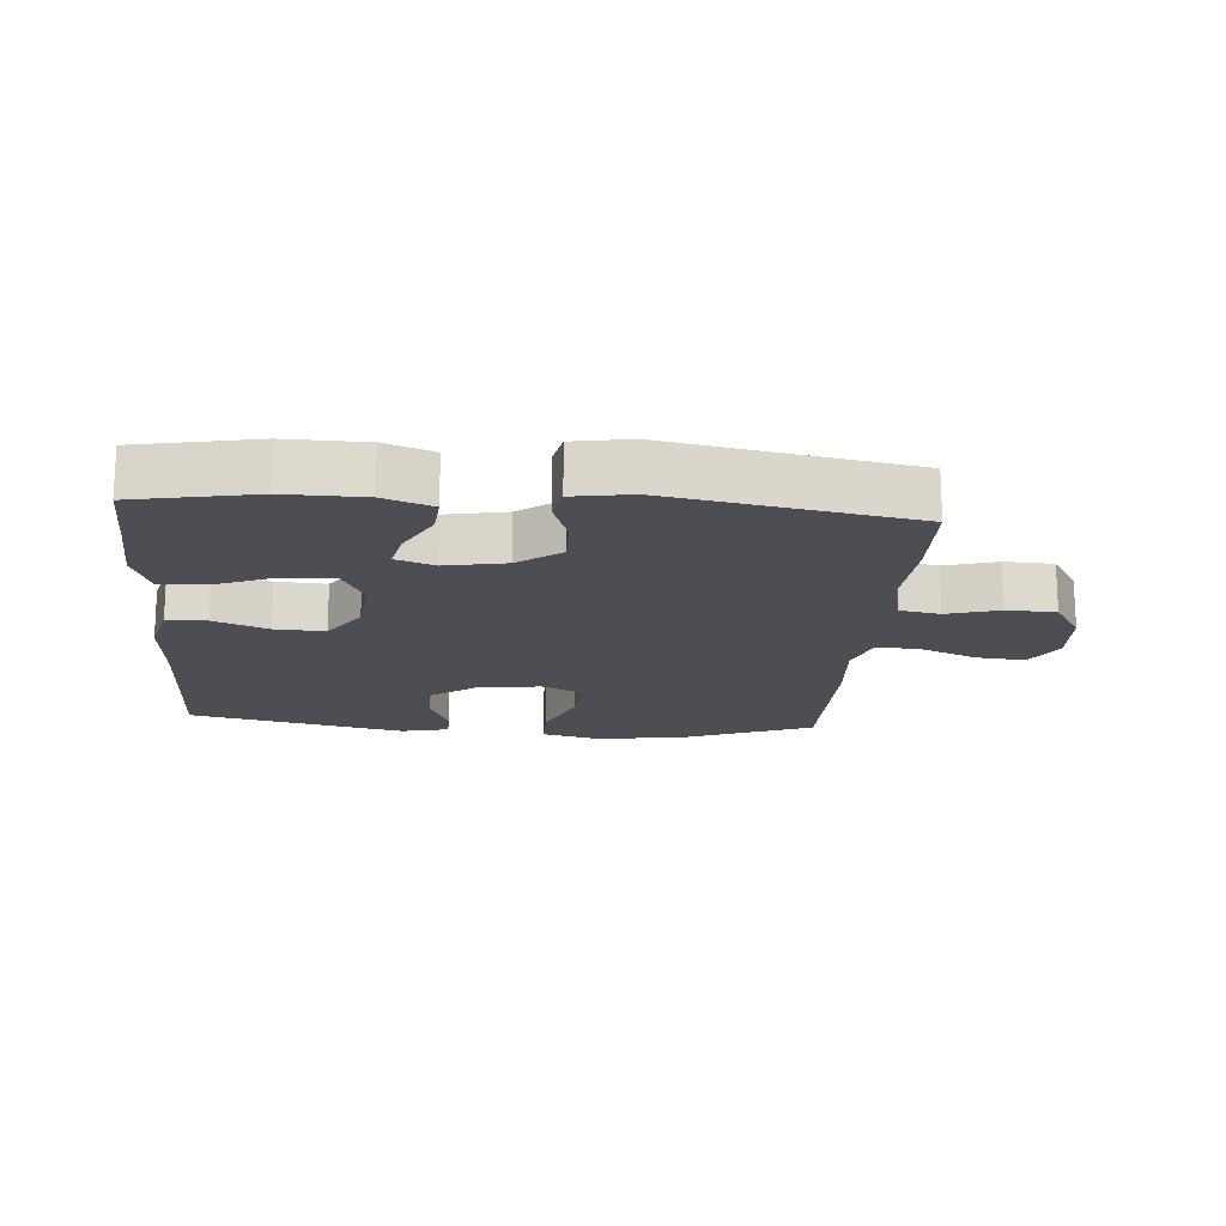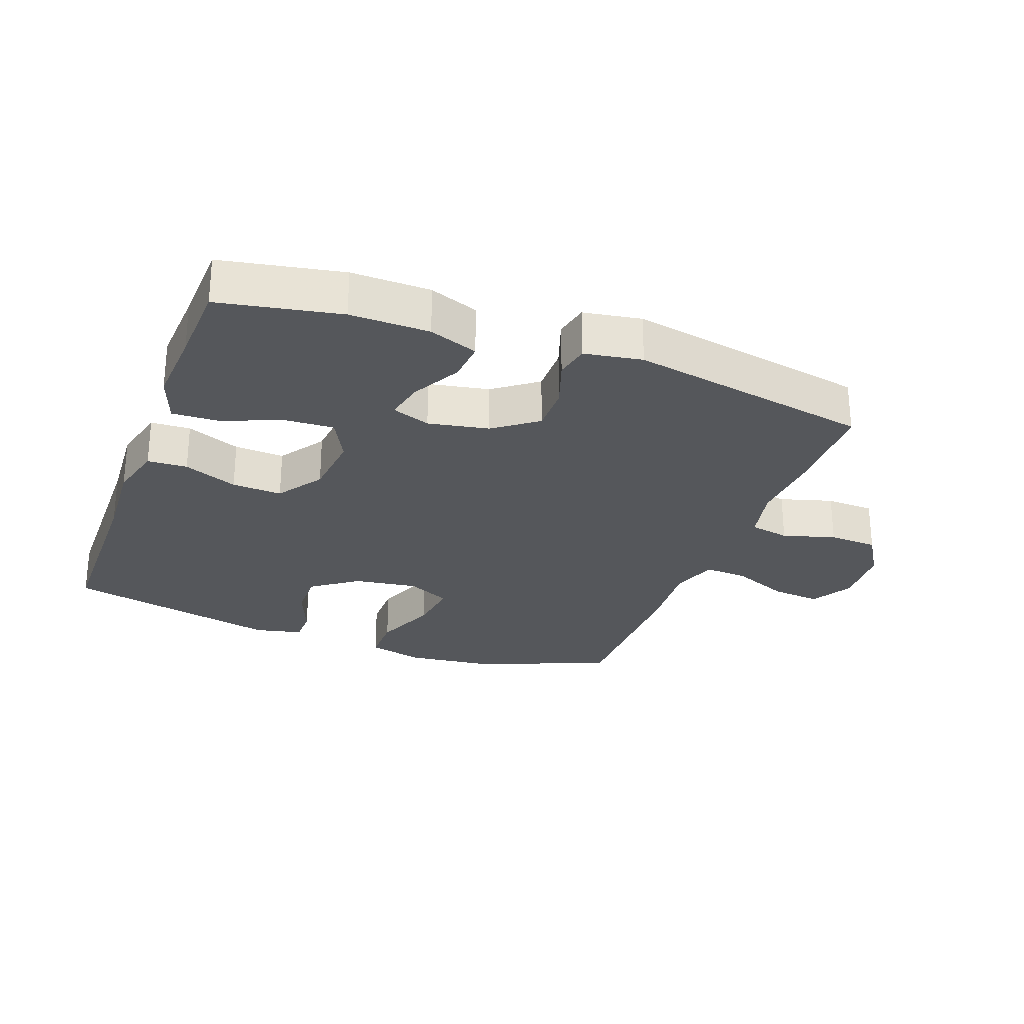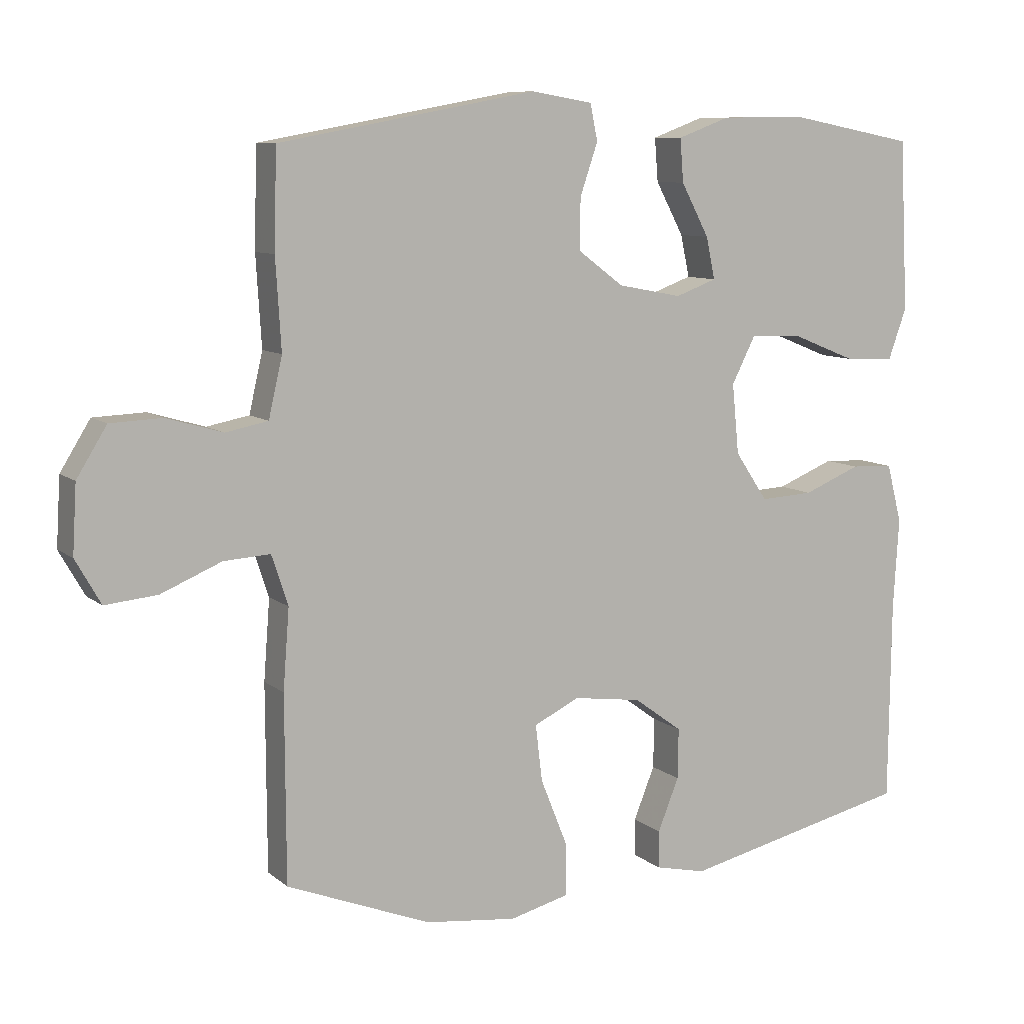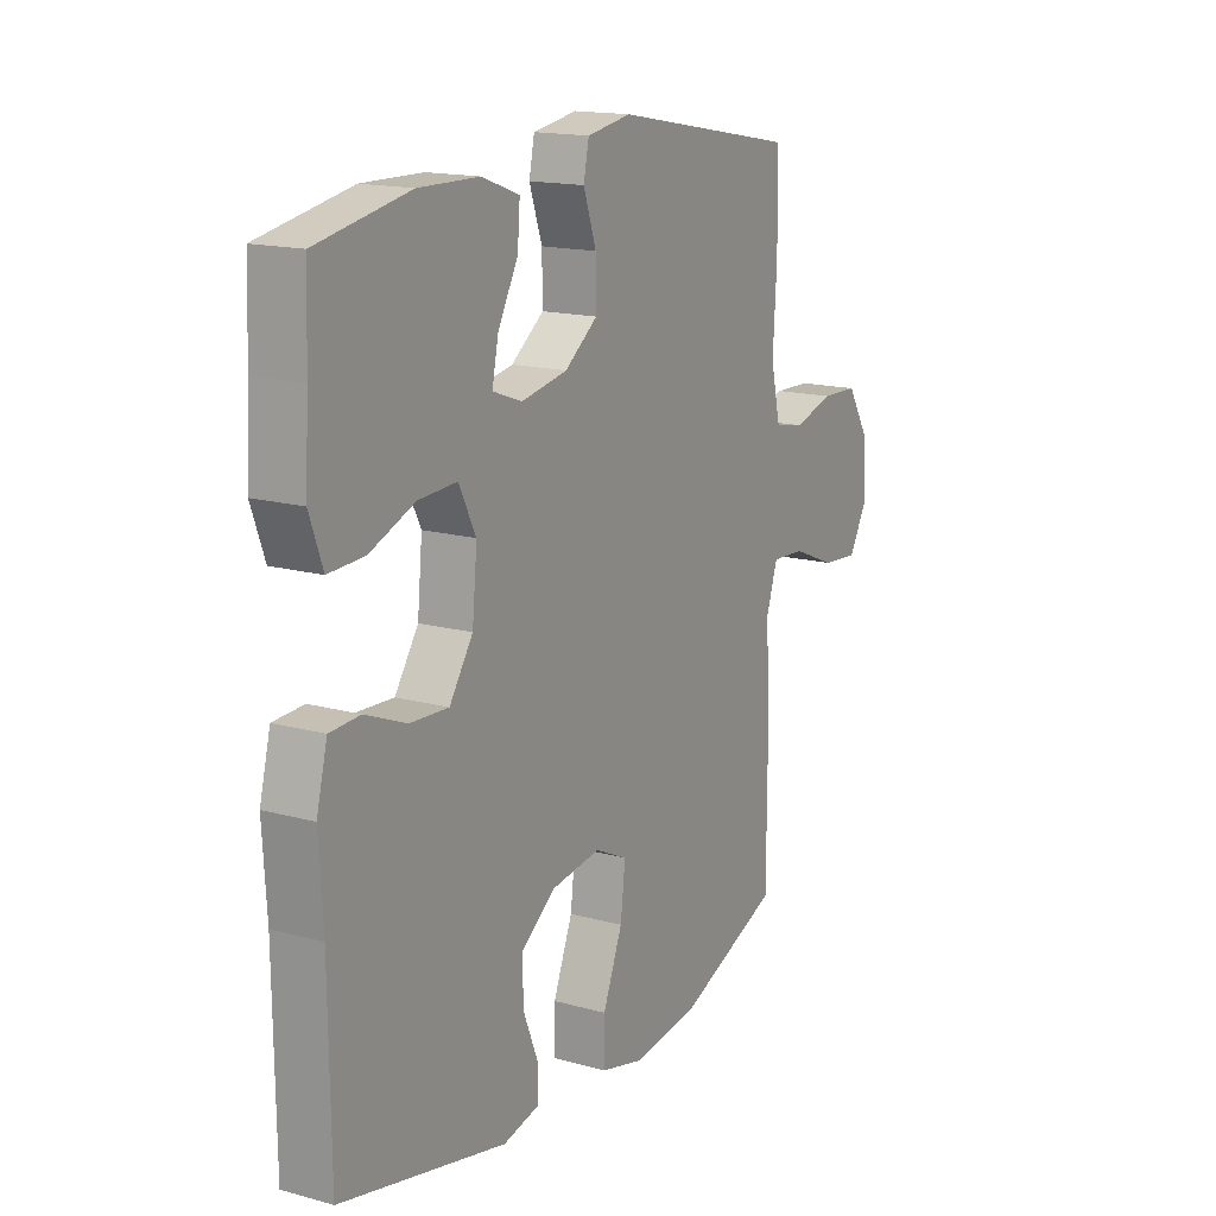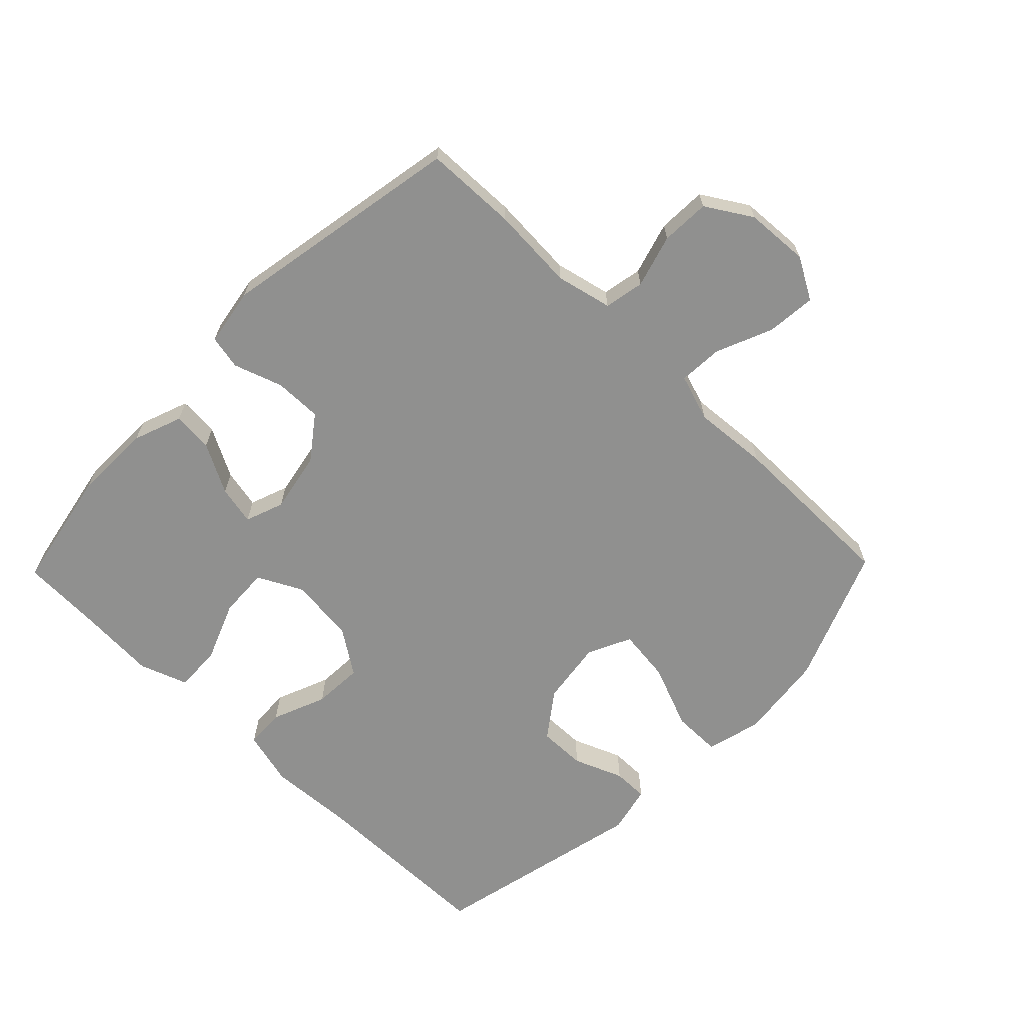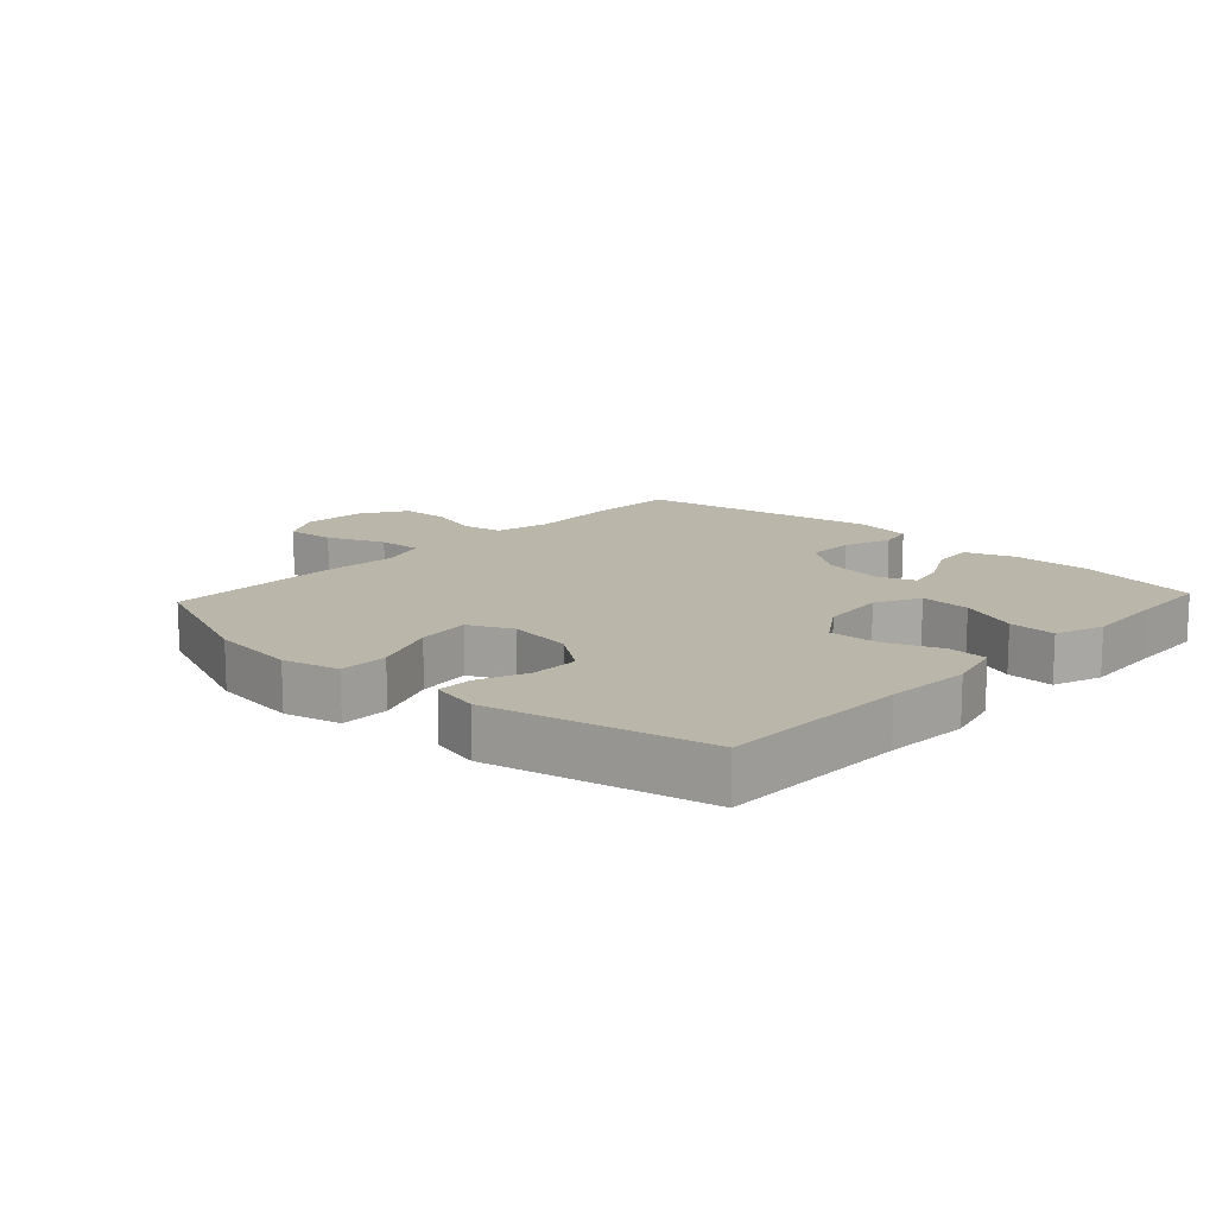
<metadata>
{"format":"obj","ext":"obj","renderer":"f3d","projection":"perspective","resolution":1024,"background":"white","views":[{"elev":-17.3,"azim":-4.5,"up":"+Y"},{"elev":-27.0,"azim":-20.4,"up":"+Y"},{"elev":9.1,"azim":152.5,"up":"+Z"},{"elev":15.9,"azim":-60.3,"up":"+Z"},{"elev":-65.6,"azim":45.8,"up":"+Y"},{"elev":13.8,"azim":-137.1,"up":"+Y"}]}
</metadata>
<code>
v 0.5 0.07 -0.5
v 0.289 0.07 -0.584
v 0.154 0.07 -0.6
v 0.067 0.07 -0.578
v 0.067 0.07 -0.502
v 0.107 0.07 -0.402
v 0.117 0.07 -0.319
v 0.05 0.07 -0.287
v -0.05 0.07 -0.301
v -0.121 0.07 -0.353
v -0.12 0.07 -0.427
v -0.089 0.07 -0.504
v -0.089 0.07 -0.559
v -0.164 0.07 -0.576
v -0.5 0.07 -0.5
v -0.503 0.07 -0.204
v -0.511 0.07 -0.072
v -0.489 0.07 0.014
v -0.427 0.07 0.017
v -0.343 0.07 -0.017
v -0.265 0.07 -0.021
v -0.217 0.07 0.05
v -0.207 0.07 0.152
v -0.242 0.07 0.221
v -0.32 0.07 0.217
v -0.412 0.07 0.18
v -0.485 0.07 0.177
v -0.512 0.07 0.252
v -0.505 0.07 0.372
v -0.5 0.07 0.5
v -0.312 0.07 0.536
v -0.189 0.07 0.534
v -0.113 0.07 0.506
v -0.118 0.07 0.443
v -0.159 0.07 0.366
v -0.172 0.07 0.305
v -0.112 0.07 0.283
v -0.018 0.07 0.301
v 0.049 0.07 0.351
v 0.048 0.07 0.425
v 0.022 0.07 0.501
v 0.033 0.07 0.554
v 0.123 0.07 0.569
v 0.5 0.07 0.5
v 0.504 0.07 0.357
v 0.496 0.07 0.226
v 0.516 0.07 0.139
v 0.578 0.07 0.127
v 0.66 0.07 0.151
v 0.736 0.07 0.148
v 0.78 0.07 0.077
v 0.786 0.07 -0.022
v 0.749 0.07 -0.087
v 0.673 0.07 -0.08
v 0.584 0.07 -0.043
v 0.516 0.07 -0.039
v 0.492 0.07 -0.112
v 0.501 0.07 -0.229
v 0.5 0 -0.5
v 0.289 0 -0.584
v 0.154 0 -0.6
v 0.067 0 -0.578
v 0.067 0 -0.502
v 0.107 0 -0.402
v 0.117 0 -0.319
v 0.05 0 -0.287
v -0.05 0 -0.301
v -0.121 0 -0.353
v -0.12 0 -0.427
v -0.089 0 -0.504
v -0.089 0 -0.559
v -0.164 0 -0.576
v -0.5 0 -0.5
v -0.503 0 -0.204
v -0.511 0 -0.072
v -0.489 0 0.014
v -0.427 0 0.017
v -0.343 0 -0.017
v -0.265 0 -0.021
v -0.217 0 0.05
v -0.207 0 0.152
v -0.242 0 0.221
v -0.32 0 0.217
v -0.412 0 0.18
v -0.485 0 0.177
v -0.512 0 0.252
v -0.505 0 0.372
v -0.5 0 0.5
v -0.312 0 0.536
v -0.189 0 0.534
v -0.113 0 0.506
v -0.118 0 0.443
v -0.159 0 0.366
v -0.172 0 0.305
v -0.112 0 0.283
v -0.018 0 0.301
v 0.049 0 0.351
v 0.048 0 0.425
v 0.022 0 0.501
v 0.033 0 0.554
v 0.123 0 0.569
v 0.5 0 0.5
v 0.504 0 0.357
v 0.496 0 0.226
v 0.516 0 0.139
v 0.578 0 0.127
v 0.66 0 0.151
v 0.736 0 0.148
v 0.78 0 0.077
v 0.786 0 -0.022
v 0.749 0 -0.087
v 0.673 0 -0.08
v 0.584 0 -0.043
v 0.516 0 -0.039
v 0.492 0 -0.112
v 0.501 0 -0.229
f 57 58 1 2
f 56 57 2 3
f 52 53 54 55
f 52 55 56
f 51 52 56
f 48 49 50 51
f 47 48 51 56
f 46 47 56 3
f 40 41 42 43
f 39 40 43 44
f 38 39 44 45
f 32 33 34 35
f 32 35 36
f 29 30 31 32
f 29 32 36
f 28 29 36 37
f 25 26 27 28
f 24 25 28 37
f 17 18 19 20
f 16 17 20 21
f 15 16 21
f 14 15 21 22
f 11 12 13 14
f 10 11 14 22
f 3 4 5 6
f 3 6 7
f 46 3 7
f 45 46 7 8
f 38 45 8 9
f 23 24 37 38
f 22 23 38
f 9 10 22 38
f 60 59 116 115
f 61 60 115 114
f 113 112 111 110
f 114 113 110
f 114 110 109
f 109 108 107 106
f 114 109 106 105
f 61 114 105 104
f 101 100 99 98
f 102 101 98 97
f 103 102 97 96
f 93 92 91 90
f 94 93 90
f 90 89 88 87
f 94 90 87
f 95 94 87 86
f 86 85 84 83
f 95 86 83 82
f 78 77 76 75
f 79 78 75 74
f 79 74 73
f 80 79 73 72
f 72 71 70 69
f 80 72 69 68
f 64 63 62 61
f 65 64 61
f 65 61 104
f 66 65 104 103
f 67 66 103 96
f 96 95 82 81
f 96 81 80
f 96 80 68 67
f 1 59 60 2
f 2 60 61 3
f 3 61 62 4
f 4 62 63 5
f 5 63 64 6
f 6 64 65 7
f 7 65 66 8
f 8 66 67 9
f 9 67 68 10
f 10 68 69 11
f 11 69 70 12
f 12 70 71 13
f 13 71 72 14
f 14 72 73 15
f 15 73 74 16
f 16 74 75 17
f 17 75 76 18
f 18 76 77 19
f 19 77 78 20
f 20 78 79 21
f 21 79 80 22
f 22 80 81 23
f 23 81 82 24
f 24 82 83 25
f 25 83 84 26
f 26 84 85 27
f 27 85 86 28
f 28 86 87 29
f 29 87 88 30
f 30 88 89 31
f 31 89 90 32
f 32 90 91 33
f 33 91 92 34
f 34 92 93 35
f 35 93 94 36
f 36 94 95 37
f 37 95 96 38
f 38 96 97 39
f 39 97 98 40
f 40 98 99 41
f 41 99 100 42
f 42 100 101 43
f 43 101 102 44
f 44 102 103 45
f 45 103 104 46
f 46 104 105 47
f 47 105 106 48
f 48 106 107 49
f 49 107 108 50
f 50 108 109 51
f 51 109 110 52
f 52 110 111 53
f 53 111 112 54
f 54 112 113 55
f 55 113 114 56
f 56 114 115 57
f 57 115 116 58
f 58 116 59 1

</code>
